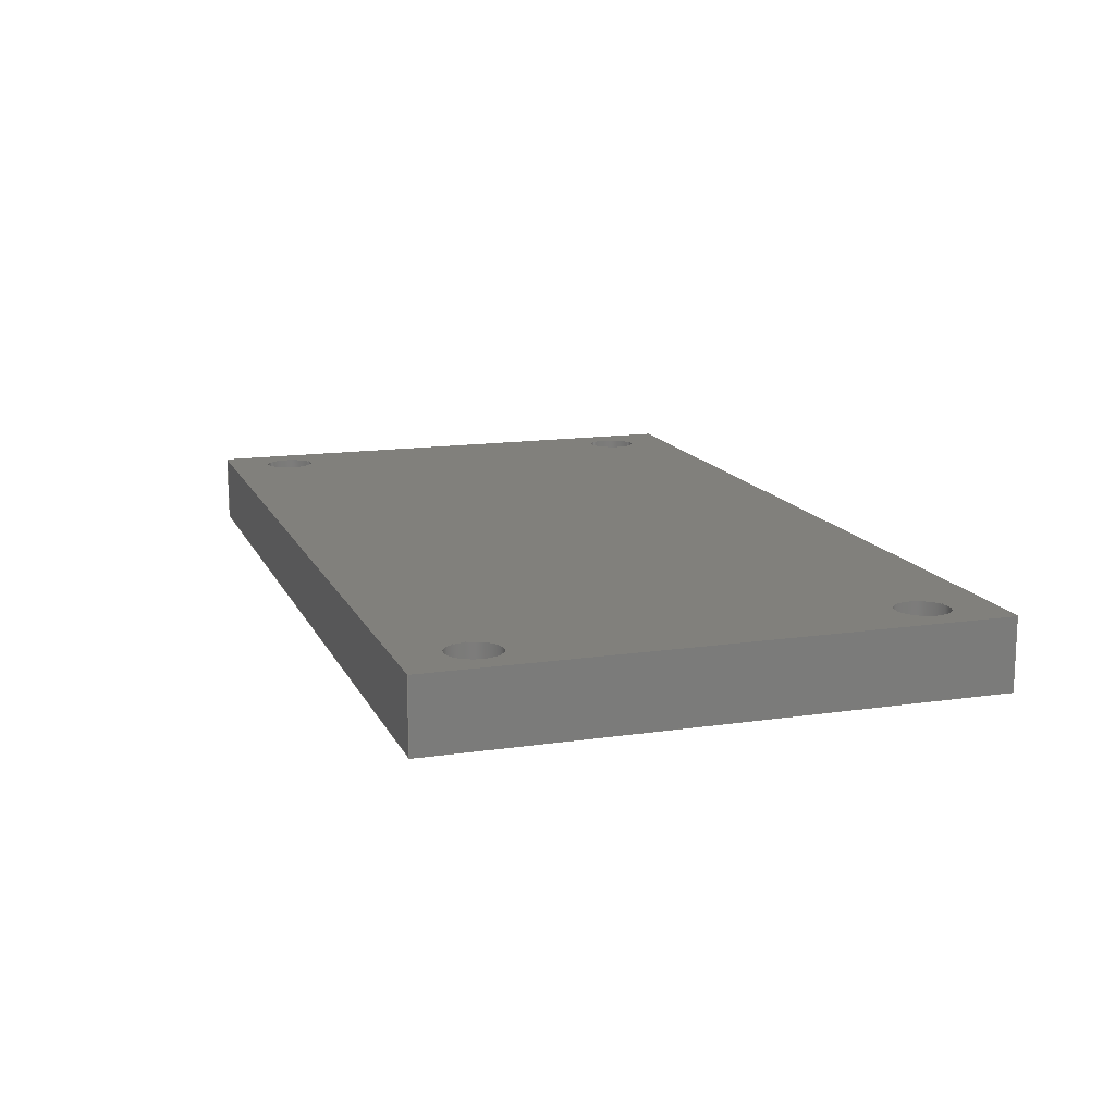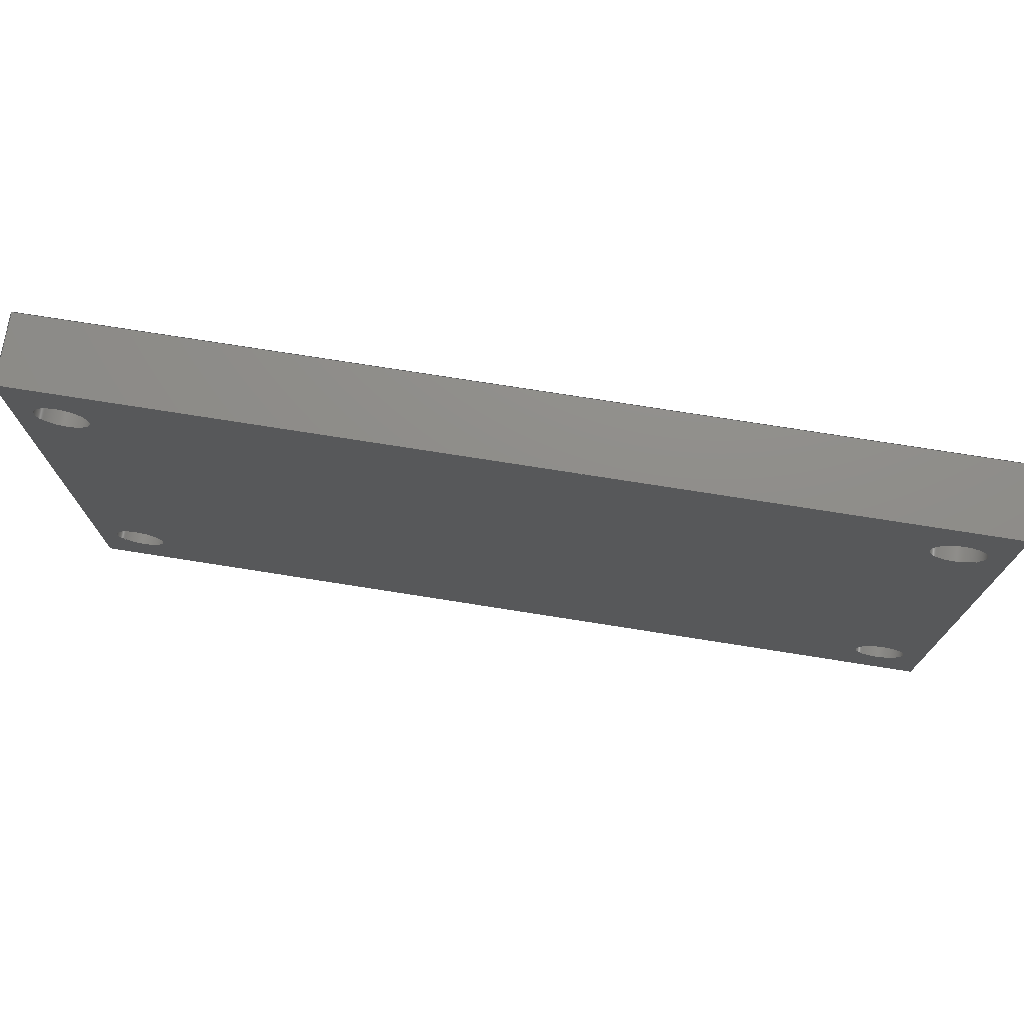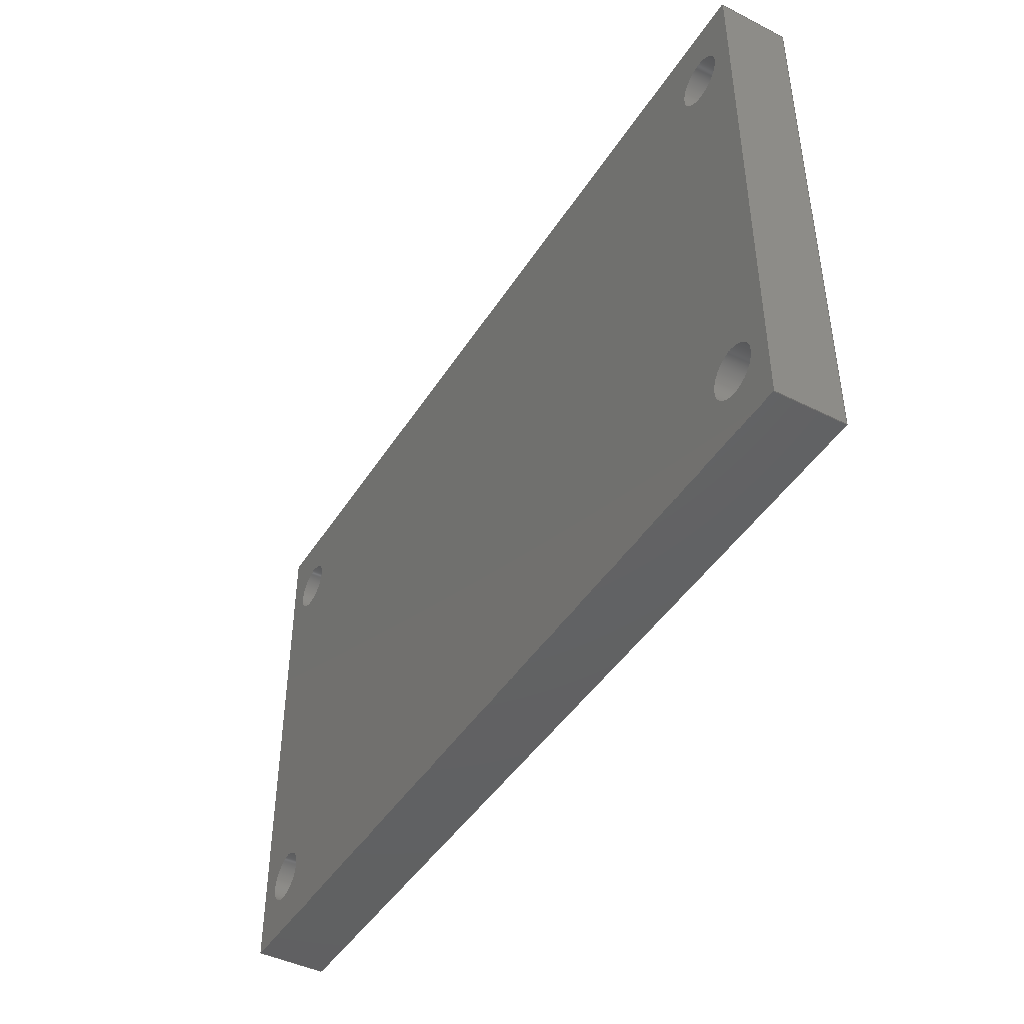
<metadata>
{"format":"step","ext":"step","renderer":"f3d","projection":"perspective","resolution":1024,"background":"white","views":[{"elev":14.1,"azim":71.9,"up":"+Z"},{"elev":73.9,"azim":9.0,"up":"+Y"},{"elev":-44.5,"azim":59.6,"up":"+Y"}]}
</metadata>
<code>
ISO-10303-21;
DATA;
#1=SHAPE_REPRESENTATION_RELATIONSHIP('','',#230,#2);
#2=ADVANCED_BREP_SHAPE_REPRESENTATION('',(#228),#384);
#3=CYLINDRICAL_SURFACE('',#237,0.0015);
#4=CYLINDRICAL_SURFACE('',#240,0.0015);
#5=CYLINDRICAL_SURFACE('',#243,0.0015);
#6=CYLINDRICAL_SURFACE('',#247,0.0015);
#7=CYLINDRICAL_SURFACE('',#252,0.0015);
#8=CYLINDRICAL_SURFACE('',#255,0.0015);
#9=CIRCLE('',#235,0.0015);
#10=CIRCLE('',#236,0.0015);
#11=CIRCLE('',#238,0.0015);
#12=CIRCLE('',#239,0.0015);
#13=CIRCLE('',#241,0.0015);
#14=CIRCLE('',#242,0.0015);
#15=CIRCLE('',#244,0.0015);
#16=CIRCLE('',#245,0.0015);
#17=CIRCLE('',#248,0.0015);
#18=CIRCLE('',#249,0.0015);
#19=CIRCLE('',#253,0.0015);
#20=CIRCLE('',#256,0.0015);
#21=ORIENTED_EDGE('',*,*,#69,.F.);
#22=ORIENTED_EDGE('',*,*,#70,.F.);
#23=ORIENTED_EDGE('',*,*,#71,.T.);
#24=ORIENTED_EDGE('',*,*,#72,.T.);
#25=ORIENTED_EDGE('',*,*,#73,.T.);
#26=ORIENTED_EDGE('',*,*,#74,.F.);
#27=ORIENTED_EDGE('',*,*,#75,.F.);
#28=ORIENTED_EDGE('',*,*,#70,.T.);
#29=ORIENTED_EDGE('',*,*,#76,.F.);
#30=ORIENTED_EDGE('',*,*,#77,.F.);
#31=ORIENTED_EDGE('',*,*,#78,.T.);
#32=ORIENTED_EDGE('',*,*,#79,.F.);
#33=ORIENTED_EDGE('',*,*,#80,.F.);
#34=ORIENTED_EDGE('',*,*,#74,.T.);
#35=ORIENTED_EDGE('',*,*,#81,.T.);
#36=ORIENTED_EDGE('',*,*,#82,.F.);
#37=ORIENTED_EDGE('',*,*,#83,.T.);
#38=ORIENTED_EDGE('',*,*,#84,.F.);
#39=ORIENTED_EDGE('',*,*,#85,.T.);
#40=ORIENTED_EDGE('',*,*,#86,.F.);
#41=ORIENTED_EDGE('',*,*,#87,.F.);
#42=ORIENTED_EDGE('',*,*,#72,.F.);
#43=ORIENTED_EDGE('',*,*,#88,.T.);
#44=ORIENTED_EDGE('',*,*,#79,.T.);
#45=ORIENTED_EDGE('',*,*,#89,.T.);
#46=ORIENTED_EDGE('',*,*,#90,.F.);
#47=ORIENTED_EDGE('',*,*,#71,.F.);
#48=ORIENTED_EDGE('',*,*,#75,.T.);
#49=ORIENTED_EDGE('',*,*,#80,.T.);
#50=ORIENTED_EDGE('',*,*,#88,.F.);
#51=ORIENTED_EDGE('',*,*,#85,.F.);
#52=ORIENTED_EDGE('',*,*,#83,.F.);
#53=ORIENTED_EDGE('',*,*,#81,.F.);
#54=ORIENTED_EDGE('',*,*,#89,.F.);
#55=ORIENTED_EDGE('',*,*,#69,.T.);
#56=ORIENTED_EDGE('',*,*,#87,.T.);
#57=ORIENTED_EDGE('',*,*,#78,.F.);
#58=ORIENTED_EDGE('',*,*,#73,.F.);
#59=ORIENTED_EDGE('',*,*,#86,.T.);
#60=ORIENTED_EDGE('',*,*,#84,.T.);
#61=ORIENTED_EDGE('',*,*,#82,.T.);
#62=ORIENTED_EDGE('',*,*,#90,.T.);
#63=ORIENTED_EDGE('',*,*,#91,.F.);
#64=ORIENTED_EDGE('',*,*,#77,.T.);
#65=ORIENTED_EDGE('',*,*,#91,.T.);
#66=ORIENTED_EDGE('',*,*,#92,.F.);
#67=ORIENTED_EDGE('',*,*,#76,.T.);
#68=ORIENTED_EDGE('',*,*,#92,.T.);
#69=EDGE_CURVE('',#93,#94,#113,.T.);
#70=EDGE_CURVE('',#95,#93,#114,.T.);
#71=EDGE_CURVE('',#95,#96,#115,.T.);
#72=EDGE_CURVE('',#96,#94,#116,.T.);
#73=EDGE_CURVE('',#93,#97,#117,.T.);
#74=EDGE_CURVE('',#98,#97,#118,.T.);
#75=EDGE_CURVE('',#95,#98,#119,.T.);
#76=EDGE_CURVE('',#99,#99,#9,.T.);
#77=EDGE_CURVE('',#100,#100,#10,.T.);
#78=EDGE_CURVE('',#97,#101,#120,.T.);
#79=EDGE_CURVE('',#102,#101,#121,.T.);
#80=EDGE_CURVE('',#98,#102,#122,.T.);
#81=EDGE_CURVE('',#103,#103,#11,.T.);
#82=EDGE_CURVE('',#104,#104,#12,.T.);
#83=EDGE_CURVE('',#105,#105,#13,.T.);
#84=EDGE_CURVE('',#106,#106,#14,.T.);
#85=EDGE_CURVE('',#107,#107,#15,.T.);
#86=EDGE_CURVE('',#108,#108,#16,.T.);
#87=EDGE_CURVE('',#94,#101,#123,.T.);
#88=EDGE_CURVE('',#96,#102,#124,.T.);
#89=EDGE_CURVE('',#109,#109,#17,.T.);
#90=EDGE_CURVE('',#110,#110,#18,.T.);
#91=EDGE_CURVE('',#111,#111,#19,.T.);
#92=EDGE_CURVE('',#112,#112,#20,.T.);
#93=VERTEX_POINT('',#327);
#94=VERTEX_POINT('',#328);
#95=VERTEX_POINT('',#330);
#96=VERTEX_POINT('',#332);
#97=VERTEX_POINT('',#336);
#98=VERTEX_POINT('',#338);
#99=VERTEX_POINT('',#342);
#100=VERTEX_POINT('',#344);
#101=VERTEX_POINT('',#346);
#102=VERTEX_POINT('',#348);
#103=VERTEX_POINT('',#352);
#104=VERTEX_POINT('',#354);
#105=VERTEX_POINT('',#357);
#106=VERTEX_POINT('',#359);
#107=VERTEX_POINT('',#362);
#108=VERTEX_POINT('',#364);
#109=VERTEX_POINT('',#370);
#110=VERTEX_POINT('',#372);
#111=VERTEX_POINT('',#377);
#112=VERTEX_POINT('',#381);
#113=LINE('',#326,#125);
#114=LINE('',#329,#126);
#115=LINE('',#331,#127);
#116=LINE('',#333,#128);
#117=LINE('',#335,#129);
#118=LINE('',#337,#130);
#119=LINE('',#339,#131);
#120=LINE('',#345,#132);
#121=LINE('',#347,#133);
#122=LINE('',#349,#134);
#123=LINE('',#366,#135);
#124=LINE('',#367,#136);
#125=VECTOR('',#262,1);
#126=VECTOR('',#263,1);
#127=VECTOR('',#264,1);
#128=VECTOR('',#265,1);
#129=VECTOR('',#268,1);
#130=VECTOR('',#269,1);
#131=VECTOR('',#270,1);
#132=VECTOR('',#277,1);
#133=VECTOR('',#278,1);
#134=VECTOR('',#279,1);
#135=VECTOR('',#300,1);
#136=VECTOR('',#301,1);
#137=EDGE_LOOP('',(#21,#22,#23,#24));
#138=EDGE_LOOP('',(#25,#26,#27,#28));
#139=EDGE_LOOP('',(#29));
#140=EDGE_LOOP('',(#30));
#141=EDGE_LOOP('',(#31,#32,#33,#34));
#142=EDGE_LOOP('',(#35));
#143=EDGE_LOOP('',(#36));
#144=EDGE_LOOP('',(#37));
#145=EDGE_LOOP('',(#38));
#146=EDGE_LOOP('',(#39));
#147=EDGE_LOOP('',(#40));
#148=EDGE_LOOP('',(#41,#42,#43,#44));
#149=EDGE_LOOP('',(#45));
#150=EDGE_LOOP('',(#46));
#151=EDGE_LOOP('',(#47,#48,#49,#50));
#152=EDGE_LOOP('',(#51));
#153=EDGE_LOOP('',(#52));
#154=EDGE_LOOP('',(#53));
#155=EDGE_LOOP('',(#54));
#156=EDGE_LOOP('',(#55,#56,#57,#58));
#157=EDGE_LOOP('',(#59));
#158=EDGE_LOOP('',(#60));
#159=EDGE_LOOP('',(#61));
#160=EDGE_LOOP('',(#62));
#161=EDGE_LOOP('',(#63));
#162=EDGE_LOOP('',(#64));
#163=EDGE_LOOP('',(#65));
#164=EDGE_LOOP('',(#66));
#165=EDGE_LOOP('',(#67));
#166=EDGE_LOOP('',(#68));
#167=FACE_BOUND('',#137,.T.);
#168=FACE_BOUND('',#138,.T.);
#169=FACE_BOUND('',#139,.T.);
#170=FACE_BOUND('',#140,.T.);
#171=FACE_BOUND('',#141,.T.);
#172=FACE_BOUND('',#142,.T.);
#173=FACE_BOUND('',#143,.T.);
#174=FACE_BOUND('',#144,.T.);
#175=FACE_BOUND('',#145,.T.);
#176=FACE_BOUND('',#146,.T.);
#177=FACE_BOUND('',#147,.T.);
#178=FACE_BOUND('',#148,.T.);
#179=FACE_BOUND('',#149,.T.);
#180=FACE_BOUND('',#150,.T.);
#181=FACE_BOUND('',#151,.T.);
#182=FACE_BOUND('',#152,.T.);
#183=FACE_BOUND('',#153,.T.);
#184=FACE_BOUND('',#154,.T.);
#185=FACE_BOUND('',#155,.T.);
#186=FACE_BOUND('',#156,.T.);
#187=FACE_BOUND('',#157,.T.);
#188=FACE_BOUND('',#158,.T.);
#189=FACE_BOUND('',#159,.T.);
#190=FACE_BOUND('',#160,.T.);
#191=FACE_BOUND('',#161,.T.);
#192=FACE_BOUND('',#162,.T.);
#193=FACE_BOUND('',#163,.T.);
#194=FACE_BOUND('',#164,.T.);
#195=FACE_BOUND('',#165,.T.);
#196=FACE_BOUND('',#166,.T.);
#197=PLANE('',#232);
#198=PLANE('',#233);
#199=PLANE('',#234);
#200=PLANE('',#246);
#201=PLANE('',#250);
#202=PLANE('',#251);
#203=PLANE('',#254);
#204=PLANE('',#257);
#205=ADVANCED_FACE('',(#167),#197,.T.);
#206=ADVANCED_FACE('',(#168),#198,.F.);
#207=ADVANCED_FACE('',(#169,#170,#171),#199,.F.);
#208=ADVANCED_FACE('',(#172,#173),#3,.F.);
#209=ADVANCED_FACE('',(#174,#175),#4,.F.);
#210=ADVANCED_FACE('',(#176,#177),#5,.F.);
#211=ADVANCED_FACE('',(#178),#200,.T.);
#212=ADVANCED_FACE('',(#179,#180),#6,.F.);
#213=ADVANCED_FACE('',(#181,#182,#183,#184,#185),#201,.T.);
#214=ADVANCED_FACE('',(#186,#187,#188,#189,#190),#202,.F.);
#215=ADVANCED_FACE('',(#191,#192),#7,.F.);
#216=ADVANCED_FACE('',(#193),#203,.T.);
#217=ADVANCED_FACE('',(#194,#195),#8,.F.);
#218=ADVANCED_FACE('',(#196),#204,.T.);
#219=CLOSED_SHELL('',(#205,#206,#207,#208,#209,#210,#211,#212,#213,#214,
#215,#216,#217,#218));
#220=STYLED_ITEM('',(#221),#228);
#221=PRESENTATION_STYLE_ASSIGNMENT((#222));
#222=SURFACE_STYLE_USAGE(.BOTH.,#223);
#223=SURFACE_SIDE_STYLE('',(#224));
#224=SURFACE_STYLE_FILL_AREA(#225);
#225=FILL_AREA_STYLE('',(#226));
#226=FILL_AREA_STYLE_COLOUR('',#227);
#227=COLOUR_RGB('',0.6157,0.8118,0.9294);
#228=MANIFOLD_SOLID_BREP('Part 1',#219);
#229=SHAPE_DEFINITION_REPRESENTATION(#389,#230);
#230=SHAPE_REPRESENTATION('Part 1',(#231),#384);
#231=AXIS2_PLACEMENT_3D('',#324,#258,#259);
#232=AXIS2_PLACEMENT_3D('',#325,#260,#261);
#233=AXIS2_PLACEMENT_3D('',#334,#266,#267);
#234=AXIS2_PLACEMENT_3D('',#340,#271,#272);
#235=AXIS2_PLACEMENT_3D('',#341,#273,#274);
#236=AXIS2_PLACEMENT_3D('',#343,#275,#276);
#237=AXIS2_PLACEMENT_3D('',#350,#280,#281);
#238=AXIS2_PLACEMENT_3D('',#351,#282,#283);
#239=AXIS2_PLACEMENT_3D('',#353,#284,#285);
#240=AXIS2_PLACEMENT_3D('',#355,#286,#287);
#241=AXIS2_PLACEMENT_3D('',#356,#288,#289);
#242=AXIS2_PLACEMENT_3D('',#358,#290,#291);
#243=AXIS2_PLACEMENT_3D('',#360,#292,#293);
#244=AXIS2_PLACEMENT_3D('',#361,#294,#295);
#245=AXIS2_PLACEMENT_3D('',#363,#296,#297);
#246=AXIS2_PLACEMENT_3D('',#365,#298,#299);
#247=AXIS2_PLACEMENT_3D('',#368,#302,#303);
#248=AXIS2_PLACEMENT_3D('',#369,#304,#305);
#249=AXIS2_PLACEMENT_3D('',#371,#306,#307);
#250=AXIS2_PLACEMENT_3D('',#373,#308,#309);
#251=AXIS2_PLACEMENT_3D('',#374,#310,#311);
#252=AXIS2_PLACEMENT_3D('',#375,#312,#313);
#253=AXIS2_PLACEMENT_3D('',#376,#314,#315);
#254=AXIS2_PLACEMENT_3D('',#378,#316,#317);
#255=AXIS2_PLACEMENT_3D('',#379,#318,#319);
#256=AXIS2_PLACEMENT_3D('',#380,#320,#321);
#257=AXIS2_PLACEMENT_3D('',#382,#322,#323);
#258=DIRECTION('',(0,0,1));
#259=DIRECTION('',(1,0,0));
#260=DIRECTION('',(1,0,0));
#261=DIRECTION('',(0,0,-1));
#262=DIRECTION('',(0,-1,0));
#263=DIRECTION('',(0,0,-1));
#264=DIRECTION('',(0,-1,0));
#265=DIRECTION('',(0,0,-1));
#266=DIRECTION('',(-1.334e-16,-1,0));
#267=DIRECTION('',(1,-1.334e-16,0));
#268=DIRECTION('',(-1,1.334e-16,0));
#269=DIRECTION('',(0,0,-1));
#270=DIRECTION('',(-1,1.334e-16,0));
#271=DIRECTION('',(1,0,0));
#272=DIRECTION('',(0,0,-1));
#273=DIRECTION('',(-1,0,0));
#274=DIRECTION('',(0,0,1));
#275=DIRECTION('',(-1,0,0));
#276=DIRECTION('',(0,0,1));
#277=DIRECTION('',(0,-1,0));
#278=DIRECTION('',(0,0,-1));
#279=DIRECTION('',(0,-1,0));
#280=DIRECTION('',(0,0,-1));
#281=DIRECTION('',(-1,0,0));
#282=DIRECTION('',(0,0,1));
#283=DIRECTION('',(1,0,0));
#284=DIRECTION('',(0,0,1));
#285=DIRECTION('',(1,0,0));
#286=DIRECTION('',(0,0,-1));
#287=DIRECTION('',(-1,0,0));
#288=DIRECTION('',(0,0,1));
#289=DIRECTION('',(1,0,0));
#290=DIRECTION('',(0,0,1));
#291=DIRECTION('',(1,0,0));
#292=DIRECTION('',(0,0,-1));
#293=DIRECTION('',(-1,0,0));
#294=DIRECTION('',(0,0,1));
#295=DIRECTION('',(1,0,0));
#296=DIRECTION('',(0,0,1));
#297=DIRECTION('',(1,0,0));
#298=DIRECTION('',(1.334e-16,-1,0));
#299=DIRECTION('',(1,1.334e-16,0));
#300=DIRECTION('',(-1,-1.334e-16,0));
#301=DIRECTION('',(-1,-1.334e-16,0));
#302=DIRECTION('',(0,0,-1));
#303=DIRECTION('',(-1,0,0));
#304=DIRECTION('',(0,0,1));
#305=DIRECTION('',(1,0,0));
#306=DIRECTION('',(0,0,1));
#307=DIRECTION('',(1,0,0));
#308=DIRECTION('',(0,0,1));
#309=DIRECTION('',(1,0,0));
#310=DIRECTION('',(0,0,1));
#311=DIRECTION('',(1,0,0));
#312=DIRECTION('',(-1,0,0));
#313=DIRECTION('',(0,0,1));
#314=DIRECTION('',(-1,0,0));
#315=DIRECTION('',(0,0,1));
#316=DIRECTION('',(-1,0,0));
#317=DIRECTION('',(0,-1,0));
#318=DIRECTION('',(-1,0,0));
#319=DIRECTION('',(0,0,1));
#320=DIRECTION('',(-1,0,0));
#321=DIRECTION('',(0,0,1));
#322=DIRECTION('',(-1,0,0));
#323=DIRECTION('',(0,-1,0));
#324=CARTESIAN_POINT('',(0,0,0));
#325=CARTESIAN_POINT('',(0.026,-3.469e-18,0.004));
#326=CARTESIAN_POINT('',(0.026,-3.469e-18,0));
#327=CARTESIAN_POINT('',(0.026,0.0156,0));
#328=CARTESIAN_POINT('',(0.026,-0.0156,0));
#329=CARTESIAN_POINT('',(0.026,0.0156,0.004));
#330=CARTESIAN_POINT('',(0.026,0.0156,0.004));
#331=CARTESIAN_POINT('',(0.026,-3.469e-18,0.004));
#332=CARTESIAN_POINT('',(0.026,-0.0156,0.004));
#333=CARTESIAN_POINT('',(0.026,-0.0156,0.004));
#334=CARTESIAN_POINT('',(-6.939e-18,0.0156,0.004));
#335=CARTESIAN_POINT('',(-6.939e-18,0.0156,0));
#336=CARTESIAN_POINT('',(-0.026,0.0156,0));
#337=CARTESIAN_POINT('',(-0.026,0.0156,0.004));
#338=CARTESIAN_POINT('',(-0.026,0.0156,0.004));
#339=CARTESIAN_POINT('',(-6.939e-18,0.0156,0.004));
#340=CARTESIAN_POINT('',(-0.026,3.469e-18,0.004));
#341=CARTESIAN_POINT('',(-0.026,0.0075,0.002));
#342=CARTESIAN_POINT('',(-0.026,0.0075,0.0035));
#343=CARTESIAN_POINT('',(-0.026,-0.0075,0.002));
#344=CARTESIAN_POINT('',(-0.026,-0.0075,0.0035));
#345=CARTESIAN_POINT('',(-0.026,3.469e-18,0));
#346=CARTESIAN_POINT('',(-0.026,-0.0156,0));
#347=CARTESIAN_POINT('',(-0.026,-0.0156,0.004));
#348=CARTESIAN_POINT('',(-0.026,-0.0156,0.004));
#349=CARTESIAN_POINT('',(-0.026,3.469e-18,0.004));
#350=CARTESIAN_POINT('',(0.02335,-0.01175,0.004));
#351=CARTESIAN_POINT('',(0.02335,-0.01175,0.004));
#352=CARTESIAN_POINT('',(0.02485,-0.01175,0.004));
#353=CARTESIAN_POINT('',(0.02335,-0.01175,0));
#354=CARTESIAN_POINT('',(0.02485,-0.01175,0));
#355=CARTESIAN_POINT('',(0.02335,0.01175,0.004));
#356=CARTESIAN_POINT('',(0.02335,0.01175,0.004));
#357=CARTESIAN_POINT('',(0.02485,0.01175,0.004));
#358=CARTESIAN_POINT('',(0.02335,0.01175,0));
#359=CARTESIAN_POINT('',(0.02485,0.01175,0));
#360=CARTESIAN_POINT('',(-0.02335,0.01175,0.004));
#361=CARTESIAN_POINT('',(-0.02335,0.01175,0.004));
#362=CARTESIAN_POINT('',(-0.02185,0.01175,0.004));
#363=CARTESIAN_POINT('',(-0.02335,0.01175,0));
#364=CARTESIAN_POINT('',(-0.02185,0.01175,0));
#365=CARTESIAN_POINT('',(0,-0.0156,0.004));
#366=CARTESIAN_POINT('',(0,-0.0156,0));
#367=CARTESIAN_POINT('',(0,-0.0156,0.004));
#368=CARTESIAN_POINT('',(-0.02335,-0.01175,0.004));
#369=CARTESIAN_POINT('',(-0.02335,-0.01175,0.004));
#370=CARTESIAN_POINT('',(-0.02185,-0.01175,0.004));
#371=CARTESIAN_POINT('',(-0.02335,-0.01175,0));
#372=CARTESIAN_POINT('',(-0.02185,-0.01175,0));
#373=CARTESIAN_POINT('',(0,0,0.004));
#374=CARTESIAN_POINT('',(0,0,0));
#375=CARTESIAN_POINT('',(-0.016,-0.0075,0.002));
#376=CARTESIAN_POINT('',(-0.016,-0.0075,0.002));
#377=CARTESIAN_POINT('',(-0.016,-0.0075,0.0035));
#378=CARTESIAN_POINT('',(-0.016,3.469e-18,0.002));
#379=CARTESIAN_POINT('',(-0.016,0.0075,0.002));
#380=CARTESIAN_POINT('',(-0.016,0.0075,0.002));
#381=CARTESIAN_POINT('',(-0.016,0.0075,0.0035));
#382=CARTESIAN_POINT('',(-0.016,3.469e-18,0.002));
#383=MECHANICAL_DESIGN_GEOMETRIC_PRESENTATION_REPRESENTATION('',(#220),
#384);
#384=(
GEOMETRIC_REPRESENTATION_CONTEXT(3)
GLOBAL_UNCERTAINTY_ASSIGNED_CONTEXT((#385))
GLOBAL_UNIT_ASSIGNED_CONTEXT((#388,#387,#386))
REPRESENTATION_CONTEXT('Part 1','TOP_LEVEL_ASSEMBLY_PART')
);
#385=UNCERTAINTY_MEASURE_WITH_UNIT(LENGTH_MEASURE(5e-06),#388,
'DISTANCE_ACCURACY_VALUE','Maximum Tolerance applied to model');
#386=(
NAMED_UNIT(*)
SI_UNIT($,.STERADIAN.)
SOLID_ANGLE_UNIT()
);
#387=(
NAMED_UNIT(*)
PLANE_ANGLE_UNIT()
SI_UNIT($,.RADIAN.)
);
#388=(
LENGTH_UNIT()
NAMED_UNIT(*)
SI_UNIT($,.METRE.)
);
#389=PRODUCT_DEFINITION_SHAPE('','',#390);
#390=PRODUCT_DEFINITION('','',#392,#391);
#391=PRODUCT_DEFINITION_CONTEXT('',#398,'design');
#392=PRODUCT_DEFINITION_FORMATION_WITH_SPECIFIED_SOURCE('','',#394,
 .NOT_KNOWN.);
#393=PRODUCT_RELATED_PRODUCT_CATEGORY('','',(#394));
#394=PRODUCT('Part 1','Part 1','Part 1',(#396));
#395=PRODUCT_CATEGORY('','');
#396=PRODUCT_CONTEXT('',#398,'mechanical');
#397=APPLICATION_PROTOCOL_DEFINITION('international standard',
'ap242_managed_model_based_3d_engineering',2011,#398);
#398=APPLICATION_CONTEXT('managed model based 3d engineering');
ENDSEC;
END-ISO-10303-21;

</code>
